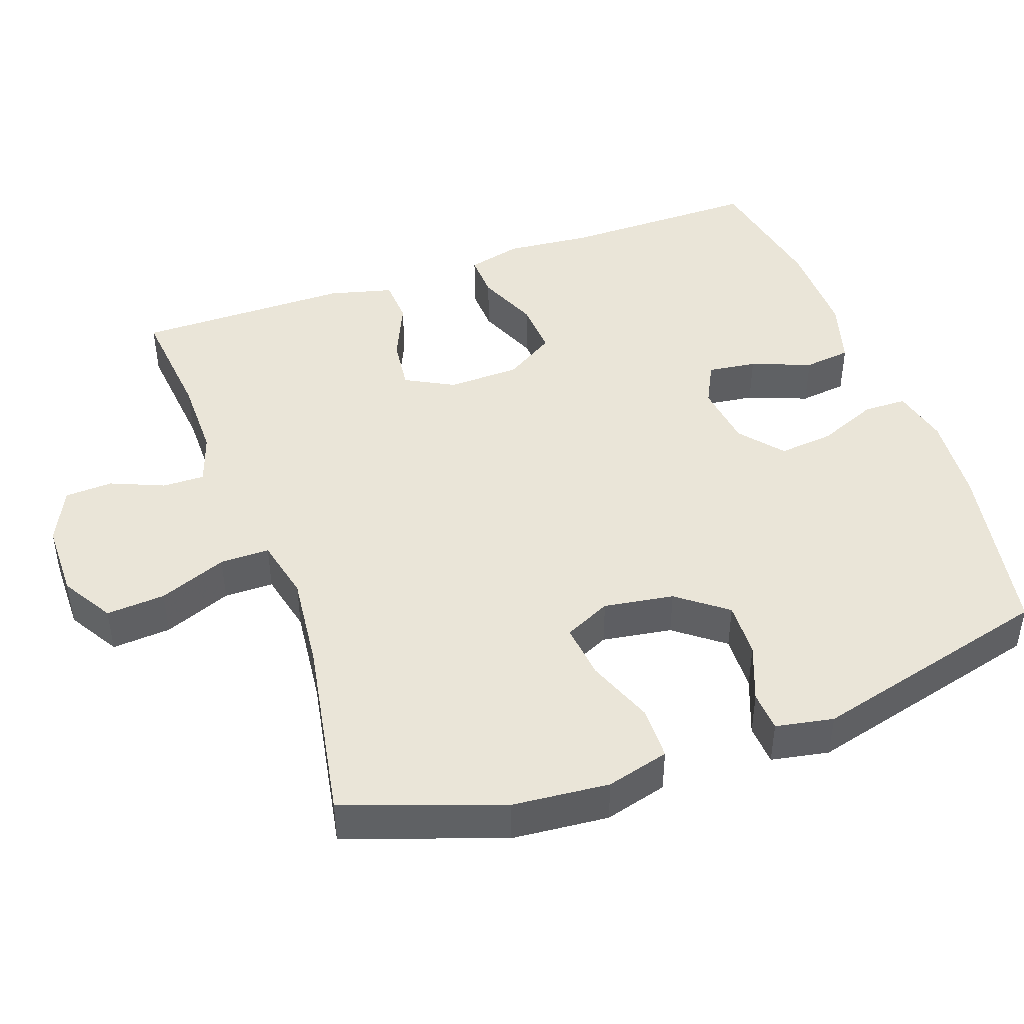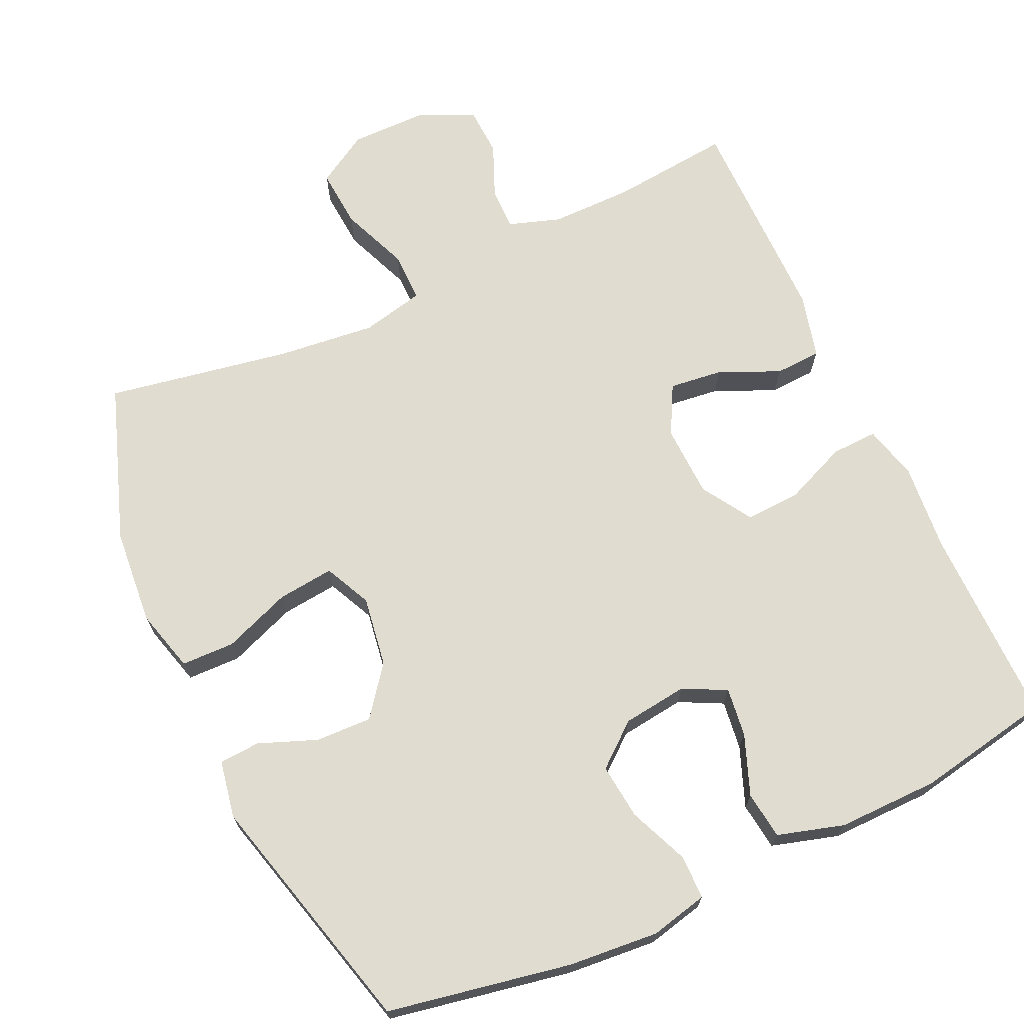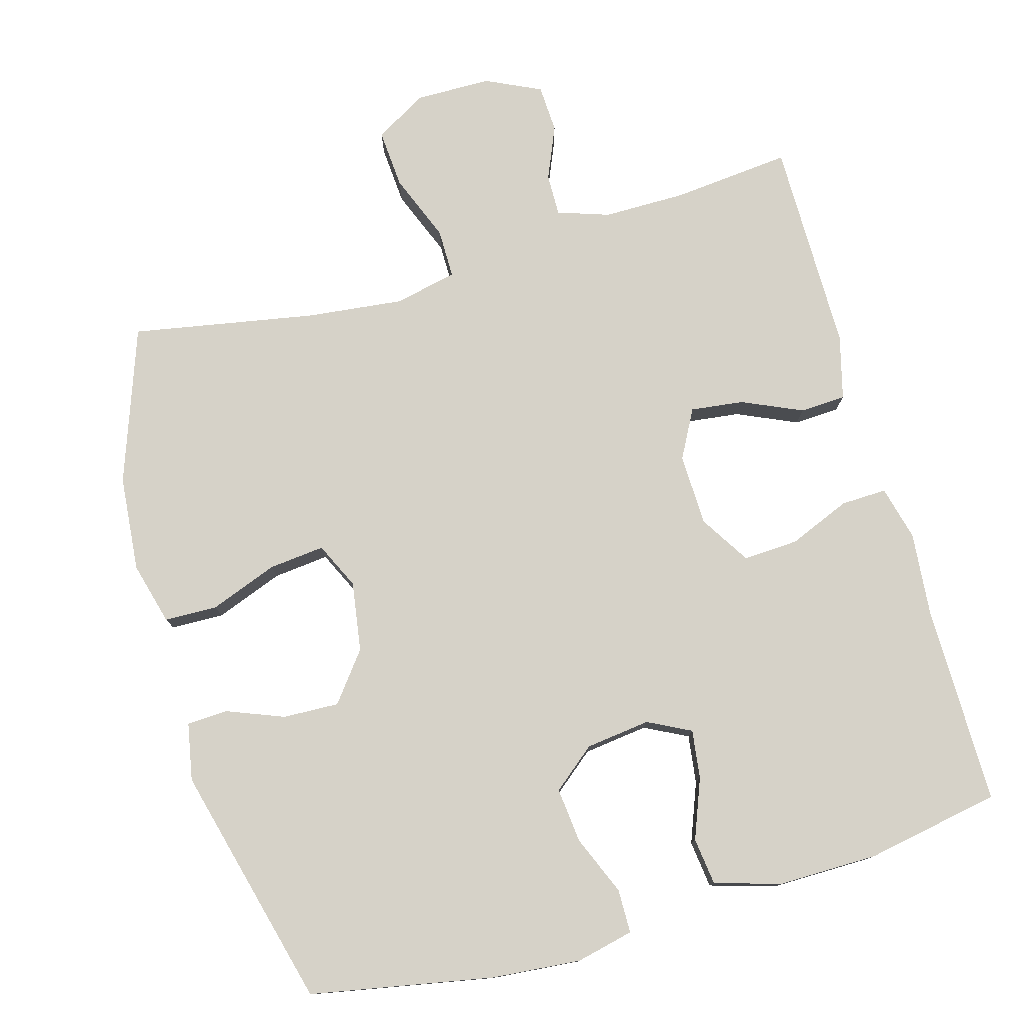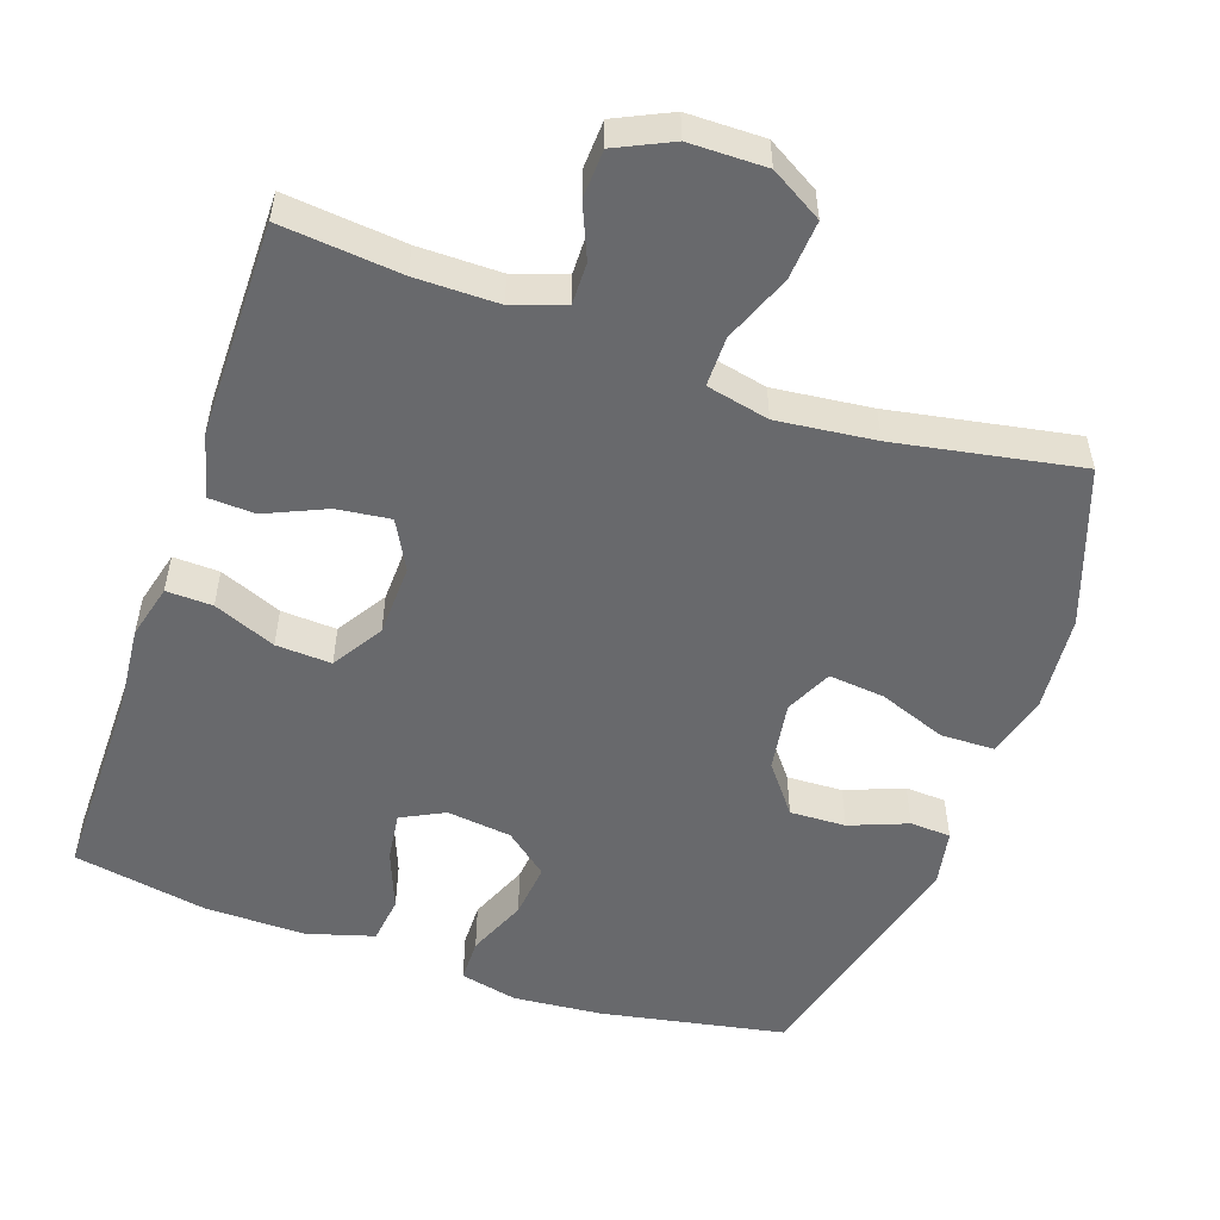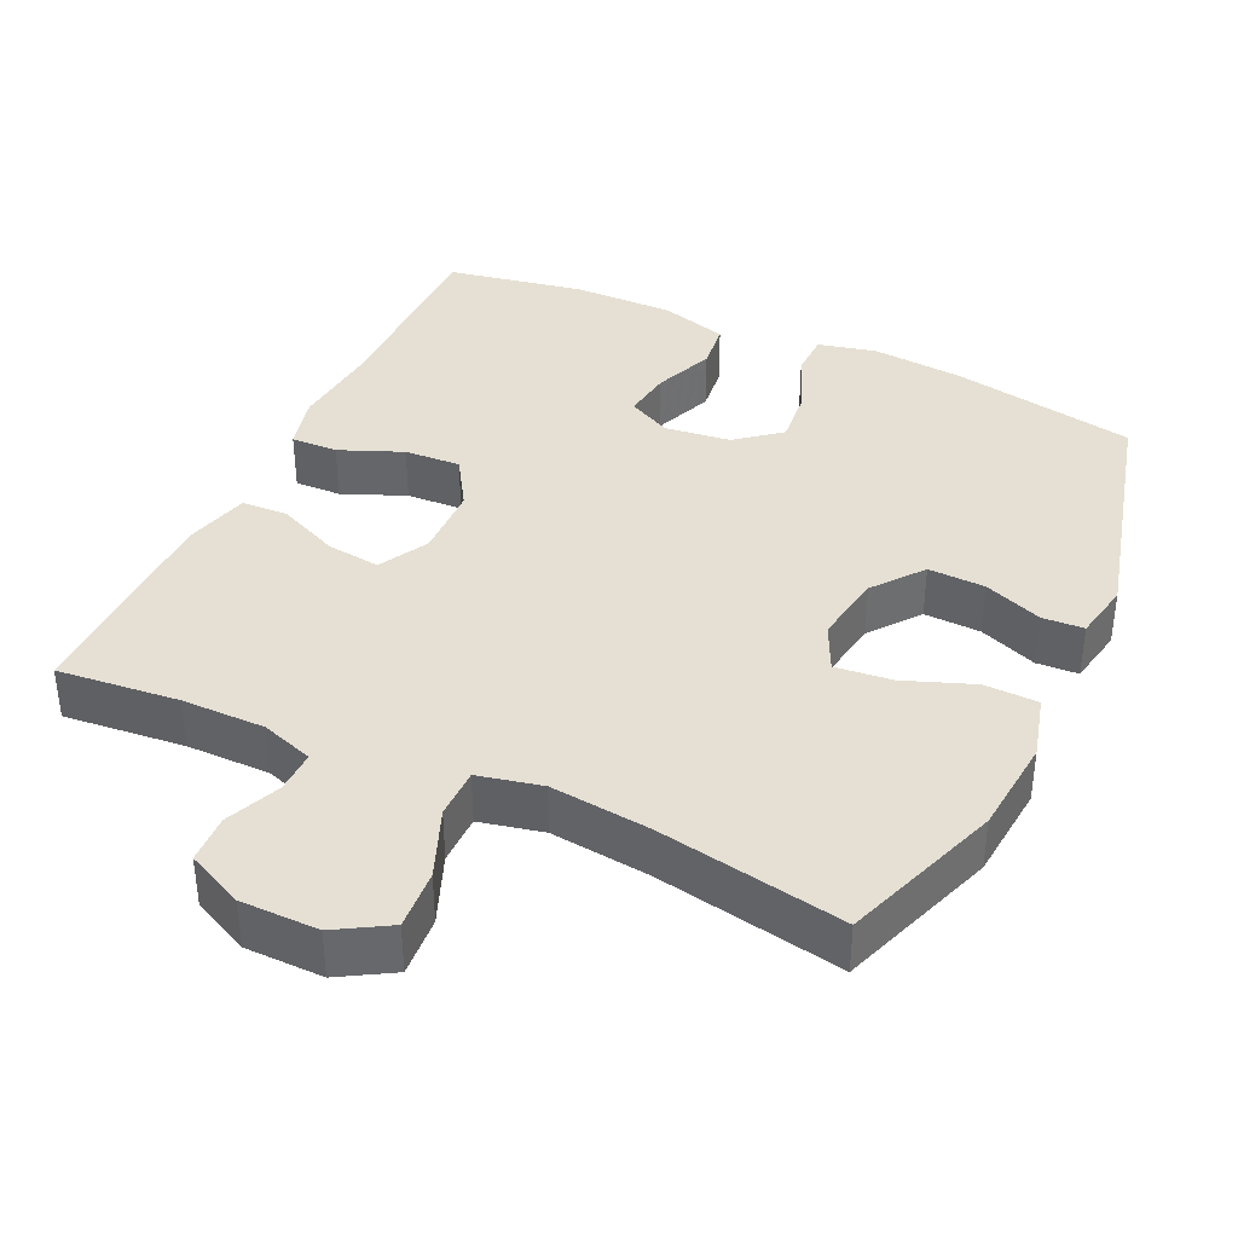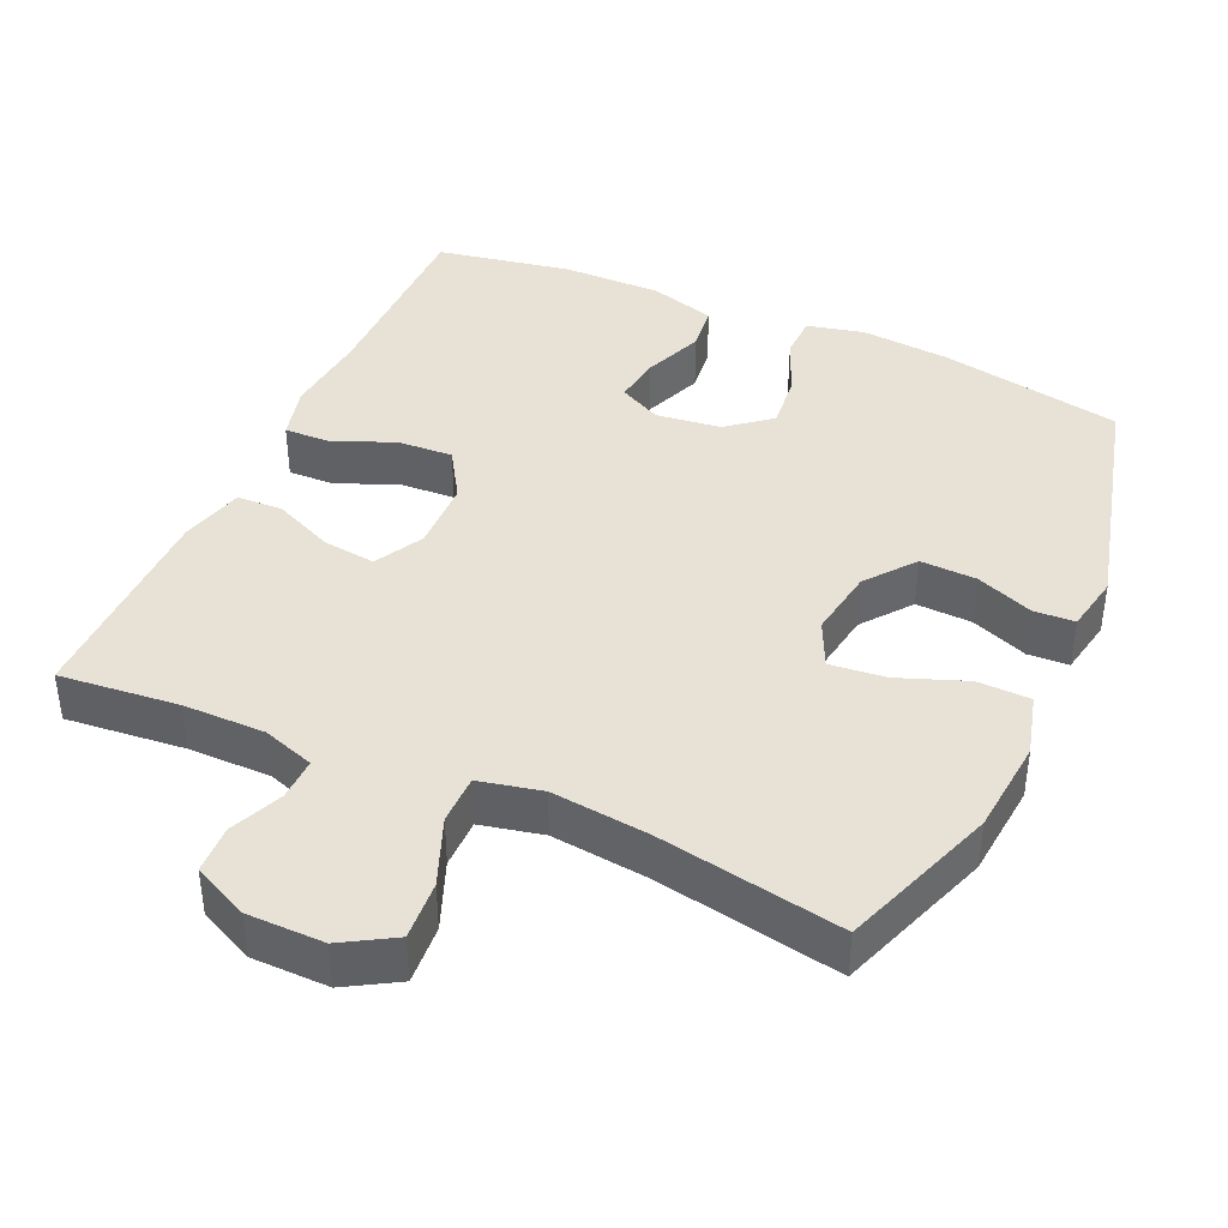
<metadata>
{"format":"obj","ext":"obj","renderer":"f3d","projection":"perspective","resolution":1024,"background":"white","views":[{"elev":44.5,"azim":-109.8,"up":"+Y"},{"elev":69.4,"azim":-25.0,"up":"+Y"},{"elev":77.8,"azim":-15.9,"up":"+Y"},{"elev":-52.8,"azim":160.8,"up":"+Y"},{"elev":38.0,"azim":-155.0,"up":"+Y"},{"elev":40.5,"azim":-155.8,"up":"+Y"}]}
</metadata>
<code>
v 0.5 0.07 -0.5
v 0.336 0.07 -0.484
v 0.223 0.07 -0.484
v 0.152 0.07 -0.508
v 0.153 0.07 -0.566
v 0.184 0.07 -0.639
v 0.181 0.07 -0.705
v 0.105 0.07 -0.741
v 0 0.07 -0.742
v -0.071 0.07 -0.7
v -0.065 0.07 -0.619
v -0.028 0.07 -0.526
v -0.028 0.07 -0.458
v -0.114 0.07 -0.439
v -0.248 0.07 -0.454
v -0.5 0.07 -0.5
v -0.576 0.07 -0.286
v -0.588 0.07 -0.154
v -0.565 0.07 -0.068
v -0.492 0.07 -0.066
v -0.399 0.07 -0.101
v -0.322 0.07 -0.109
v -0.292 0.07 -0.045
v -0.307 0.07 0.051
v -0.359 0.07 0.118
v -0.436 0.07 0.115
v -0.515 0.07 0.084
v -0.571 0.07 0.087
v -0.586 0.07 0.166
v -0.5 0.07 0.5
v -0.249 0.07 0.548
v -0.126 0.07 0.559
v -0.047 0.07 0.541
v -0.046 0.07 0.481
v -0.08 0.07 0.399
v -0.088 0.07 0.323
v -0.029 0.07 0.275
v 0.06 0.07 0.264
v 0.119 0.07 0.294
v 0.11 0.07 0.361
v 0.078 0.07 0.443
v 0.086 0.07 0.508
v 0.177 0.07 0.535
v 0.315 0.07 0.534
v 0.5 0.07 0.5
v 0.499 0.07 0.228
v 0.51 0.07 0.109
v 0.491 0.07 0.034
v 0.428 0.07 0.036
v 0.343 0.07 0.071
v 0.267 0.07 0.075
v 0.224 0.07 0.006
v 0.221 0.07 -0.093
v 0.257 0.07 -0.16
v 0.33 0.07 -0.151
v 0.413 0.07 -0.114
v 0.476 0.07 -0.117
v 0.499 0.07 -0.205
v 0.5 0 -0.5
v 0.336 0 -0.484
v 0.223 0 -0.484
v 0.152 0 -0.508
v 0.153 0 -0.566
v 0.184 0 -0.639
v 0.181 0 -0.705
v 0.105 0 -0.741
v 0 0 -0.742
v -0.071 0 -0.7
v -0.065 0 -0.619
v -0.028 0 -0.526
v -0.028 0 -0.458
v -0.114 0 -0.439
v -0.248 0 -0.454
v -0.5 0 -0.5
v -0.576 0 -0.286
v -0.588 0 -0.154
v -0.565 0 -0.068
v -0.492 0 -0.066
v -0.399 0 -0.101
v -0.322 0 -0.109
v -0.292 0 -0.045
v -0.307 0 0.051
v -0.359 0 0.118
v -0.436 0 0.115
v -0.515 0 0.084
v -0.571 0 0.087
v -0.586 0 0.166
v -0.5 0 0.5
v -0.249 0 0.548
v -0.126 0 0.559
v -0.047 0 0.541
v -0.046 0 0.481
v -0.08 0 0.399
v -0.088 0 0.323
v -0.029 0 0.275
v 0.06 0 0.264
v 0.119 0 0.294
v 0.11 0 0.361
v 0.078 0 0.443
v 0.086 0 0.508
v 0.177 0 0.535
v 0.315 0 0.534
v 0.5 0 0.5
v 0.499 0 0.228
v 0.51 0 0.109
v 0.491 0 0.034
v 0.428 0 0.036
v 0.343 0 0.071
v 0.267 0 0.075
v 0.224 0 0.006
v 0.221 0 -0.093
v 0.257 0 -0.16
v 0.33 0 -0.151
v 0.413 0 -0.114
v 0.476 0 -0.117
v 0.499 0 -0.205
f 55 56 57 58
f 54 55 58 1
f 47 48 49 50
f 46 47 50 51
f 45 46 51
f 44 45 51 52
f 40 41 42 43
f 39 40 43 44
f 32 33 34 35
f 32 35 36
f 31 32 36
f 30 31 36
f 29 30 36 37
f 26 27 28 29
f 25 26 29 37
f 18 19 20 21
f 18 21 22
f 15 16 17 18
f 14 15 18 22
f 13 14 22 23
f 9 10 11 12
f 9 12 13
f 8 9 13
f 5 6 7 8
f 4 5 8 13
f 3 4 13 23
f 54 1 2
f 53 54 2 3
f 39 44 52
f 38 39 52 53
f 24 25 37 38
f 24 38 53
f 3 23 24 53
f 116 115 114 113
f 59 116 113 112
f 108 107 106 105
f 109 108 105 104
f 109 104 103
f 110 109 103 102
f 101 100 99 98
f 102 101 98 97
f 93 92 91 90
f 94 93 90
f 94 90 89
f 94 89 88
f 95 94 88 87
f 87 86 85 84
f 95 87 84 83
f 79 78 77 76
f 80 79 76
f 76 75 74 73
f 80 76 73 72
f 81 80 72 71
f 70 69 68 67
f 71 70 67
f 71 67 66
f 66 65 64 63
f 71 66 63 62
f 81 71 62 61
f 60 59 112
f 61 60 112 111
f 110 102 97
f 111 110 97 96
f 96 95 83 82
f 111 96 82
f 111 82 81 61
f 1 59 60 2
f 2 60 61 3
f 3 61 62 4
f 4 62 63 5
f 5 63 64 6
f 6 64 65 7
f 7 65 66 8
f 8 66 67 9
f 9 67 68 10
f 10 68 69 11
f 11 69 70 12
f 12 70 71 13
f 13 71 72 14
f 14 72 73 15
f 15 73 74 16
f 16 74 75 17
f 17 75 76 18
f 18 76 77 19
f 19 77 78 20
f 20 78 79 21
f 21 79 80 22
f 22 80 81 23
f 23 81 82 24
f 24 82 83 25
f 25 83 84 26
f 26 84 85 27
f 27 85 86 28
f 28 86 87 29
f 29 87 88 30
f 30 88 89 31
f 31 89 90 32
f 32 90 91 33
f 33 91 92 34
f 34 92 93 35
f 35 93 94 36
f 36 94 95 37
f 37 95 96 38
f 38 96 97 39
f 39 97 98 40
f 40 98 99 41
f 41 99 100 42
f 42 100 101 43
f 43 101 102 44
f 44 102 103 45
f 45 103 104 46
f 46 104 105 47
f 47 105 106 48
f 48 106 107 49
f 49 107 108 50
f 50 108 109 51
f 51 109 110 52
f 52 110 111 53
f 53 111 112 54
f 54 112 113 55
f 55 113 114 56
f 56 114 115 57
f 57 115 116 58
f 58 116 59 1

</code>
